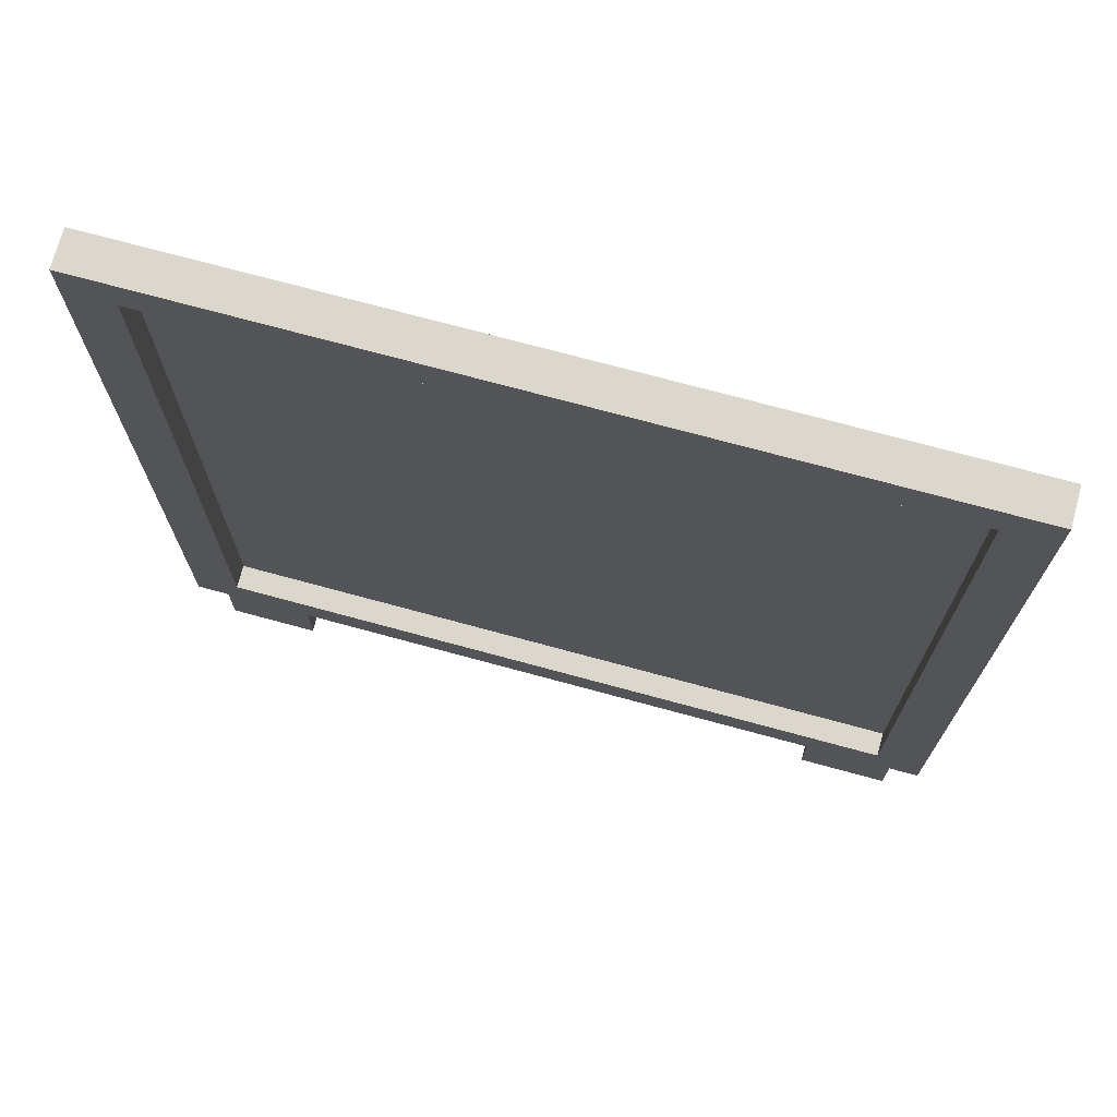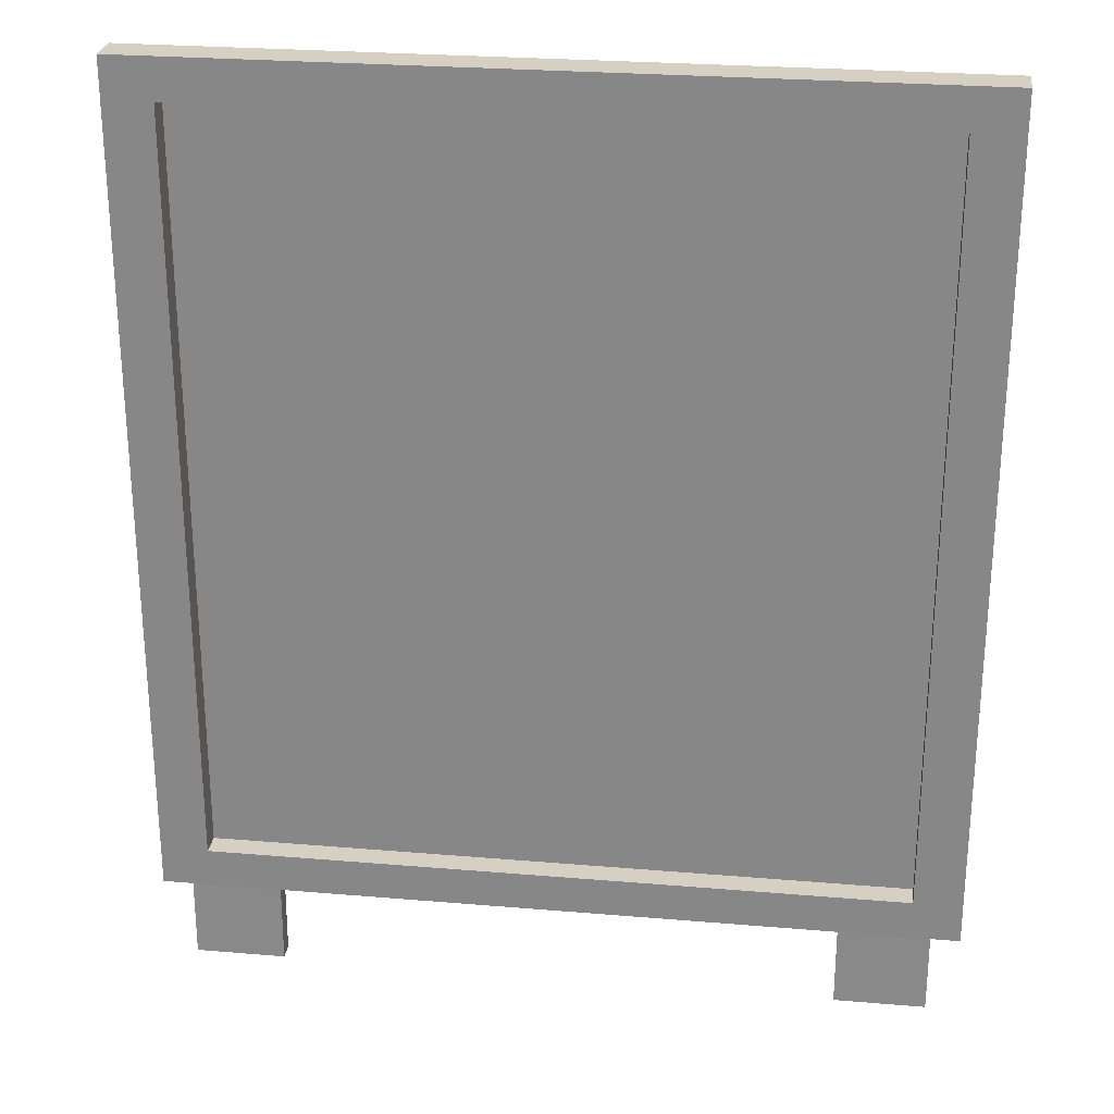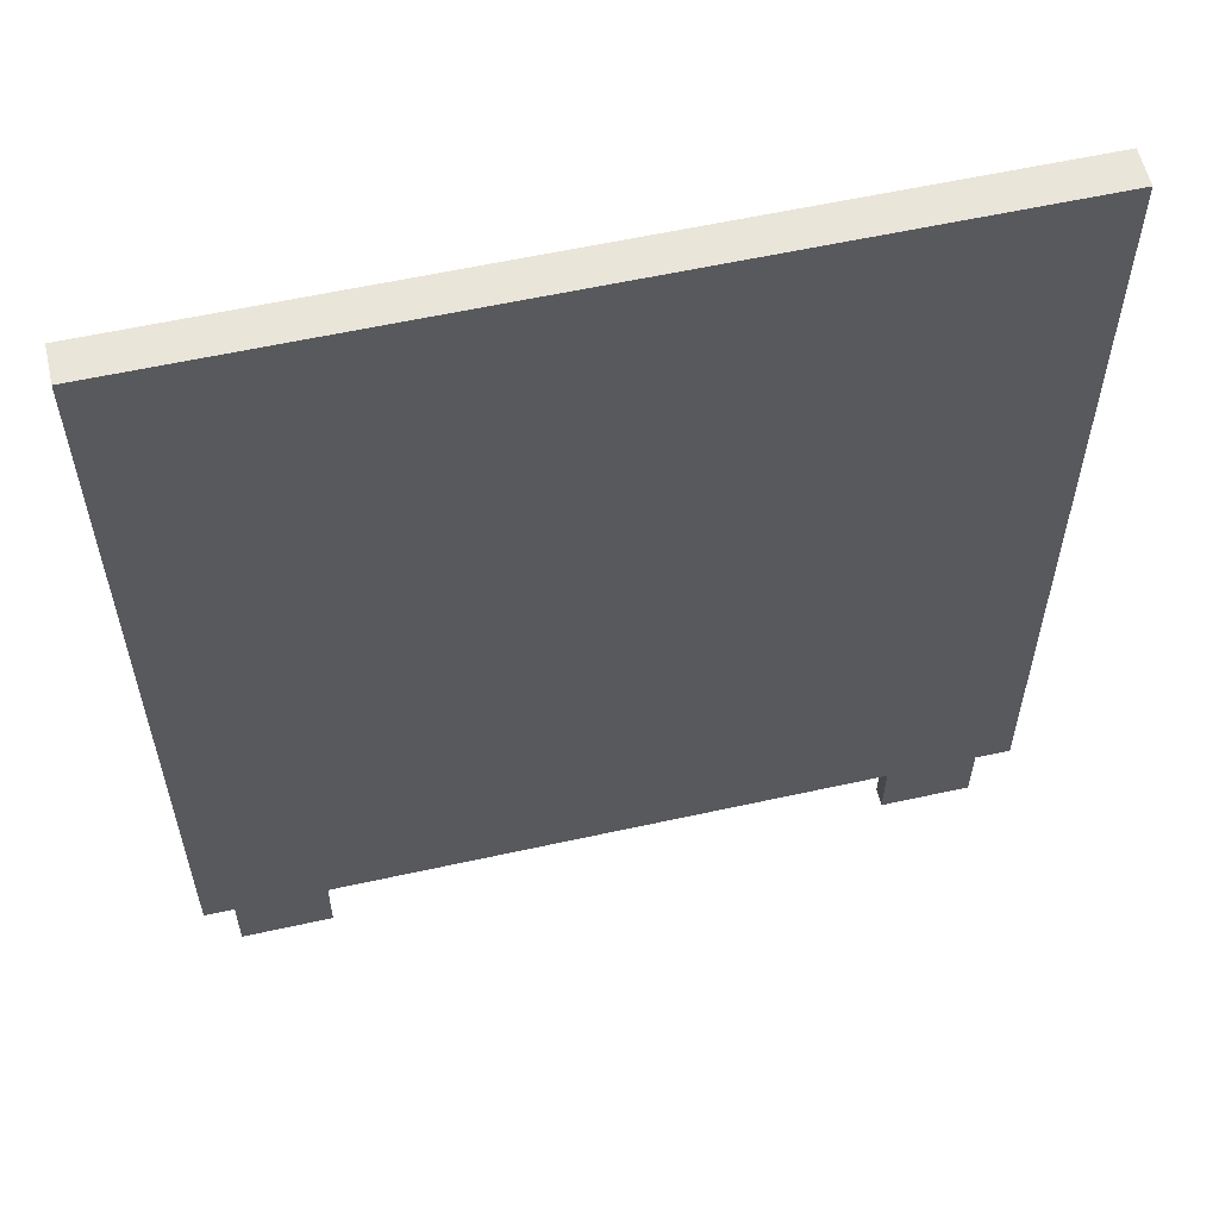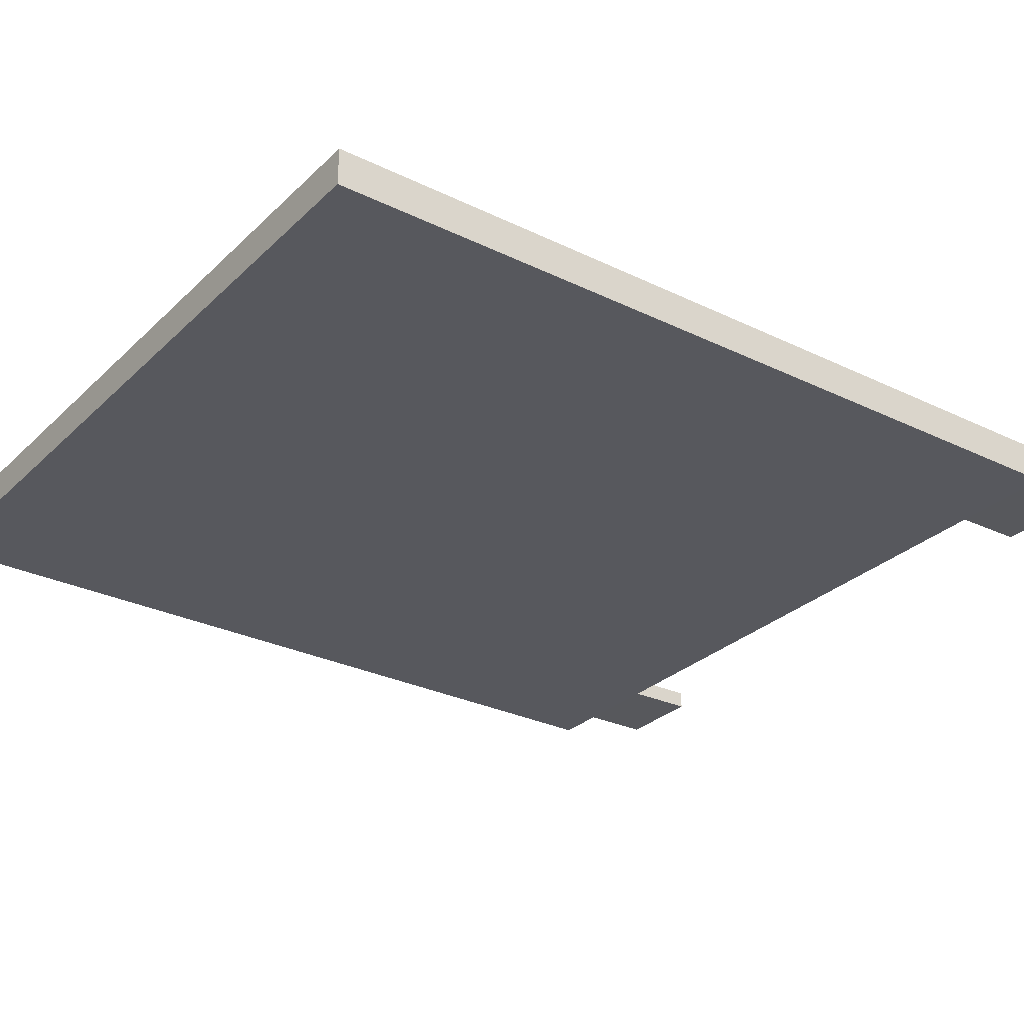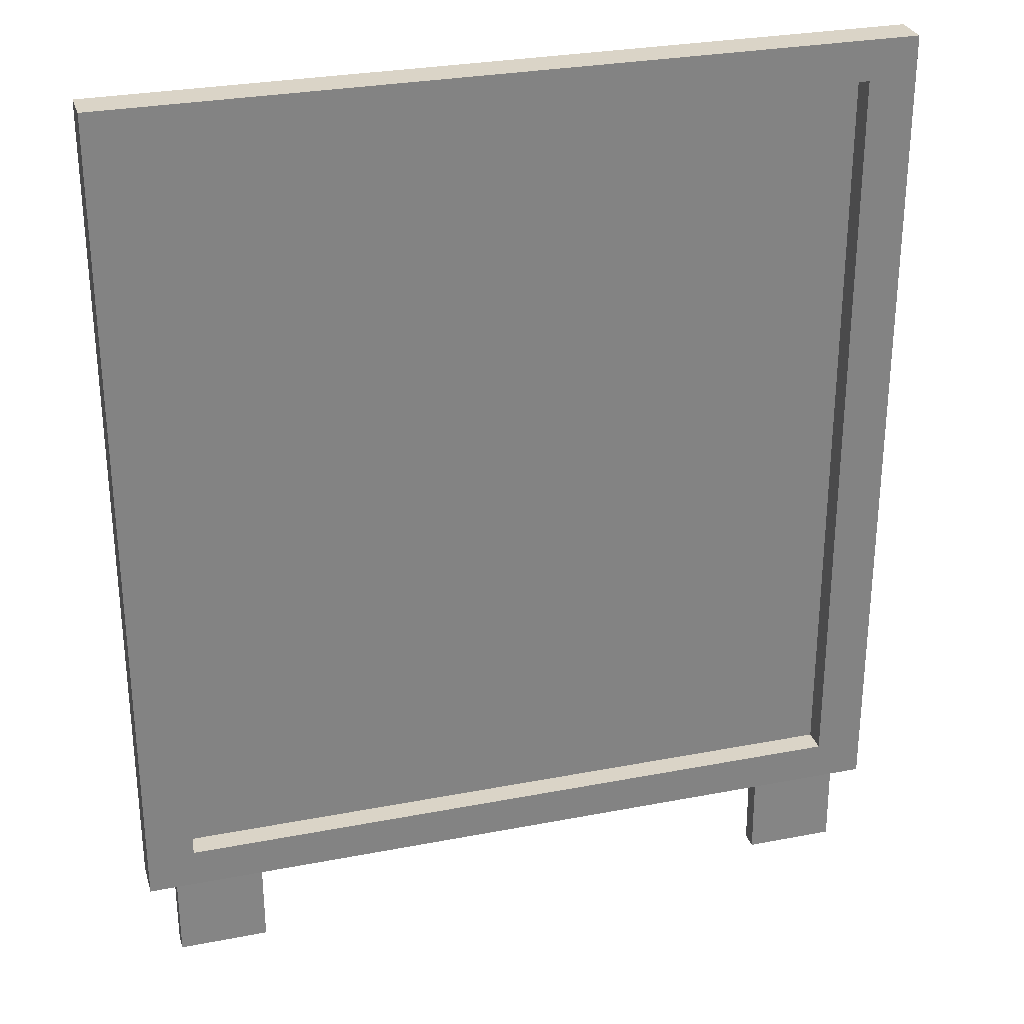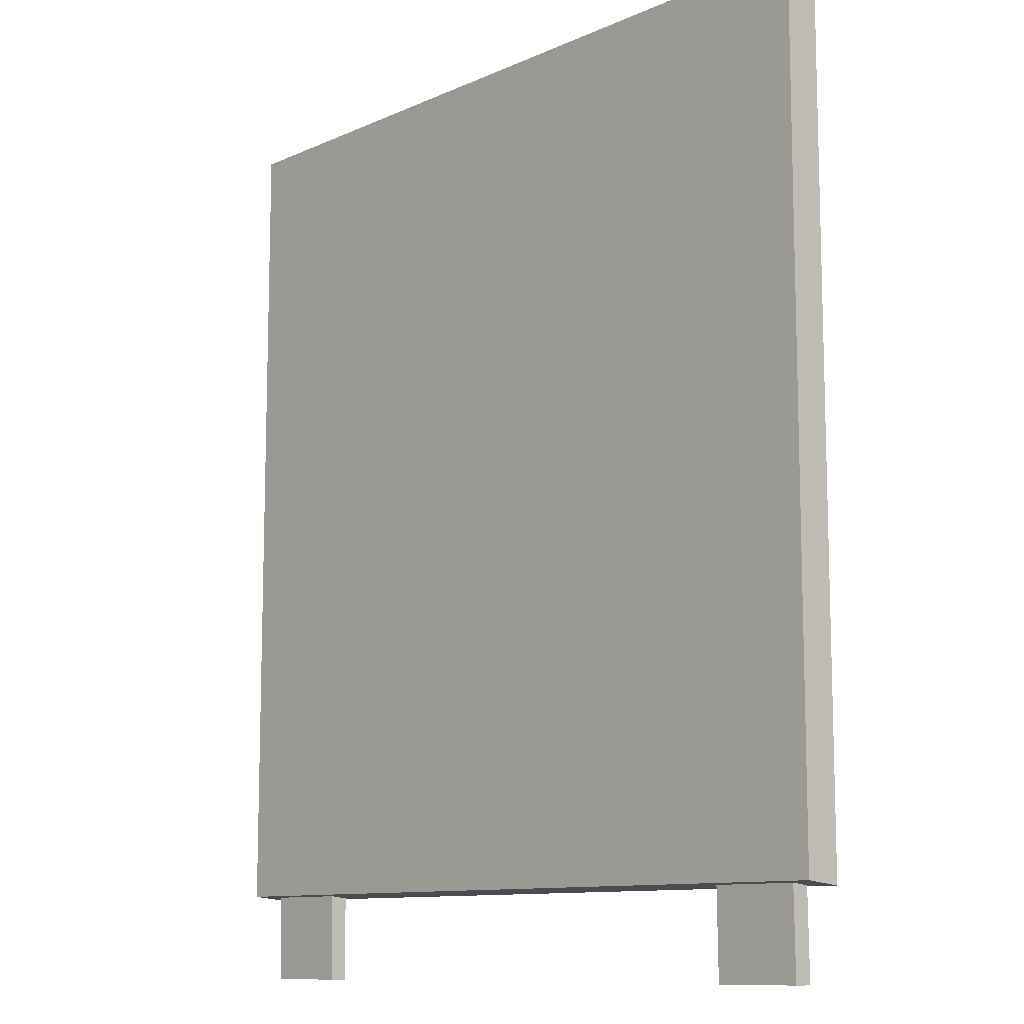
<metadata>
{"format":"obj","ext":"obj","renderer":"f3d","projection":"perspective","resolution":1024,"background":"white","views":[{"elev":72.8,"azim":-164.8,"up":"+Z"},{"elev":26.3,"azim":-172.4,"up":"+Z"},{"elev":58.3,"azim":-12.9,"up":"+Z"},{"elev":-28.9,"azim":54.1,"up":"+Y"},{"elev":28.9,"azim":163.9,"up":"+Z"},{"elev":-10.7,"azim":47.8,"up":"+Z"}]}
</metadata>
<code>
g GreenhouseSign
v -0.759 -0.03836 0.1683
v -0.759 0.03197 0.1611
v -0.759 0.03197 1.779
v -0.759 -0.03836 1.779
v -0.6674 0.03197 1.701
v -0.6674 -0.01456 1.706
v 0.6674 -0.01456 1.706
v 0.6674 0.03197 1.701
v 0.759 0.03197 0.1611
v 0.759 -0.03836 0.1683
v 0.759 -0.03836 1.779
v 0.759 0.03197 1.779
v 0.759 -0.03836 0.1683
v -0.759 -0.03836 0.1683
v -0.759 -0.03836 1.779
v 0.759 -0.03836 1.779
v -0.759 0.03197 0.1611
v -0.759 -0.03836 0.1683
v 0.759 -0.03836 0.1683
v 0.759 0.03197 0.1611
v 0.759 0.03197 1.779
v 0.759 -0.03836 1.779
v -0.759 -0.03836 1.779
v -0.759 0.03197 1.779
v -0.5321 0.01892 0.2145
v -0.5321 0.02187 -0.000691
v -0.5321 -0.01288 -0.000691
v -0.5321 -0.01583 0.2186
v 0.7045 0.01892 0.2145
v 0.7045 0.02187 -0.000691
v 0.7045 -0.01288 -0.000691
v 0.7045 -0.01583 0.2186
v 0.5321 -0.01583 0.2186
v 0.5321 -0.01288 -0.000691
v 0.5321 0.02187 -0.000691
v 0.5321 0.01892 0.2145
v 0.7045 -0.01583 0.2186
v 0.7045 -0.01288 -0.000691
v 0.5321 -0.01288 -0.000691
v 0.5321 -0.01583 0.2186
v 0.5321 0.01892 0.2145
v 0.5321 0.02187 -0.000691
v 0.7045 0.02187 -0.000691
v 0.7045 0.01892 0.2145
v -0.7045 -0.01583 0.2186
v -0.7045 -0.01288 -0.000691
v -0.7045 0.02187 -0.000691
v -0.7045 0.01892 0.2145
v -0.5321 -0.01583 0.2186
v -0.5321 -0.01288 -0.000691
v -0.7045 -0.01288 -0.000691
v -0.7045 -0.01583 0.2186
v -0.7045 0.01892 0.2145
v -0.7045 0.02187 -0.000691
v -0.5321 0.02187 -0.000691
v -0.5321 0.01892 0.2145
v -0.6674 0.03197 1.701
v -0.759 0.03197 1.779
v -0.759 0.03197 0.1611
v -0.6674 0.03197 0.2373
v -0.6674 0.03197 0.2373
v -0.759 0.03197 0.1611
v 0.759 0.03197 0.1611
v 0.6674 0.03197 0.2373
v 0.6674 0.03197 1.701
v 0.759 0.03197 1.779
v -0.759 0.03197 1.779
v -0.6674 0.03197 1.701
v 0.6674 0.03197 0.2373
v 0.759 0.03197 0.1611
v 0.759 0.03197 1.779
v 0.6674 0.03197 1.701
v -0.6674 0.03197 0.2373
v -0.6674 -0.01456 0.2373
v -0.6674 -0.01456 1.706
v -0.6674 0.03197 1.701
v 0.6674 0.03197 1.701
v 0.6674 -0.01456 1.706
v 0.6674 -0.01456 0.2373
v 0.6674 0.03197 0.2373
v 0.6674 0.03197 0.2373
v 0.6674 -0.01456 0.2373
v -0.6674 -0.01456 0.2373
v -0.6674 0.03197 0.2373
v -0.6674 -0.01456 0.2373
v 0.6674 -0.01456 0.2373
v 0.6674 -0.01456 1.706
v -0.6674 -0.01456 1.706
g GreenhouseSign_0
f 3 2 1
f 4 3 1
f 7 6 5
f 8 7 5
f 11 10 9
f 12 11 9
f 15 14 13
f 16 15 13
f 19 18 17
f 20 19 17
f 23 22 21
f 24 23 21
f 27 26 25
f 28 27 25
f 31 30 29
f 32 31 29
f 35 34 33
f 36 35 33
f 39 38 37
f 40 39 37
f 43 42 41
f 44 43 41
f 47 46 45
f 48 47 45
f 51 50 49
f 52 51 49
f 55 54 53
f 56 55 53
f 59 58 57
f 60 59 57
f 63 62 61
f 64 63 61
f 67 66 65
f 68 67 65
f 71 70 69
f 72 71 69
f 75 74 73
f 76 75 73
f 79 78 77
f 80 79 77
f 83 82 81
f 84 83 81
g GreenhouseSign_1
f 87 86 85
f 88 87 85

</code>
